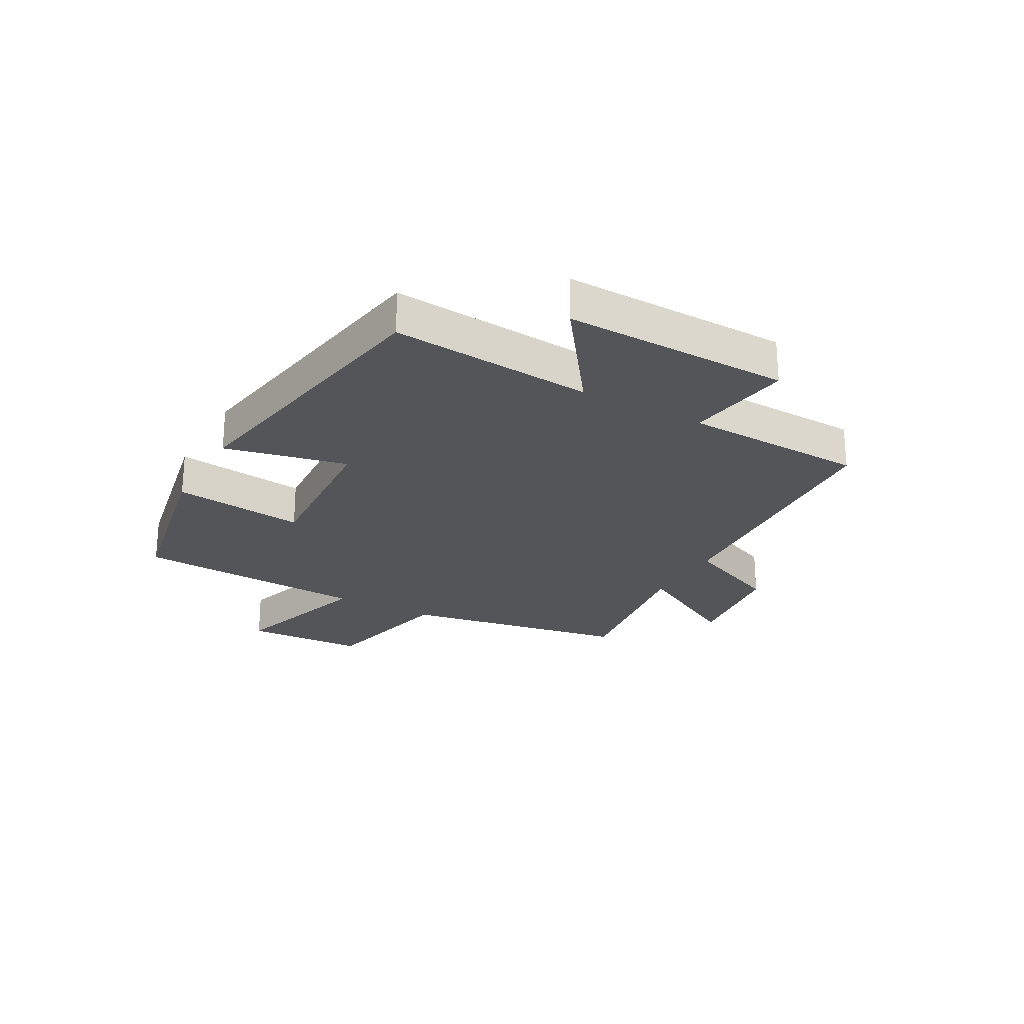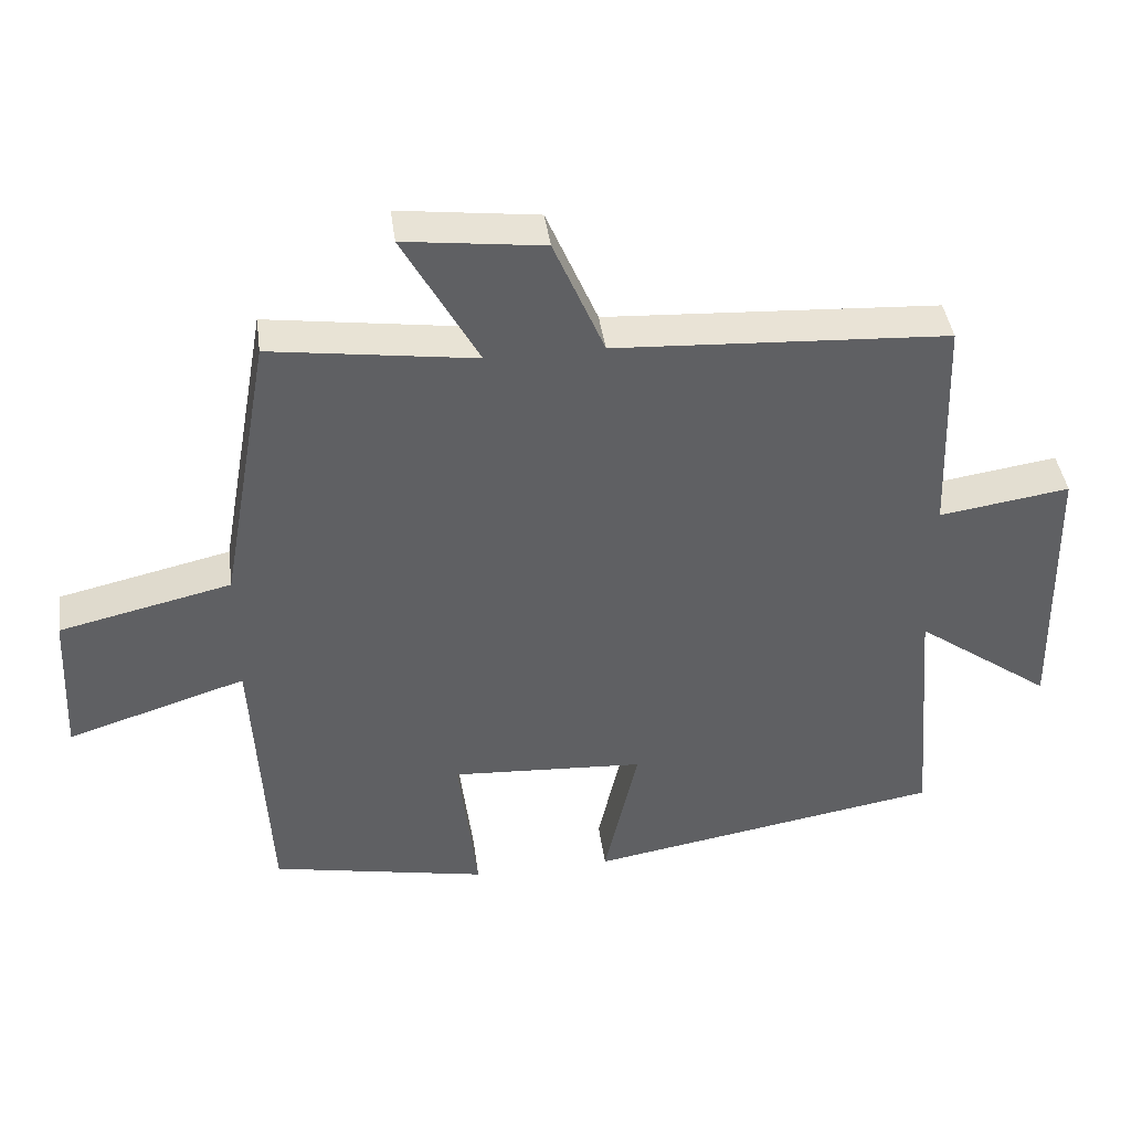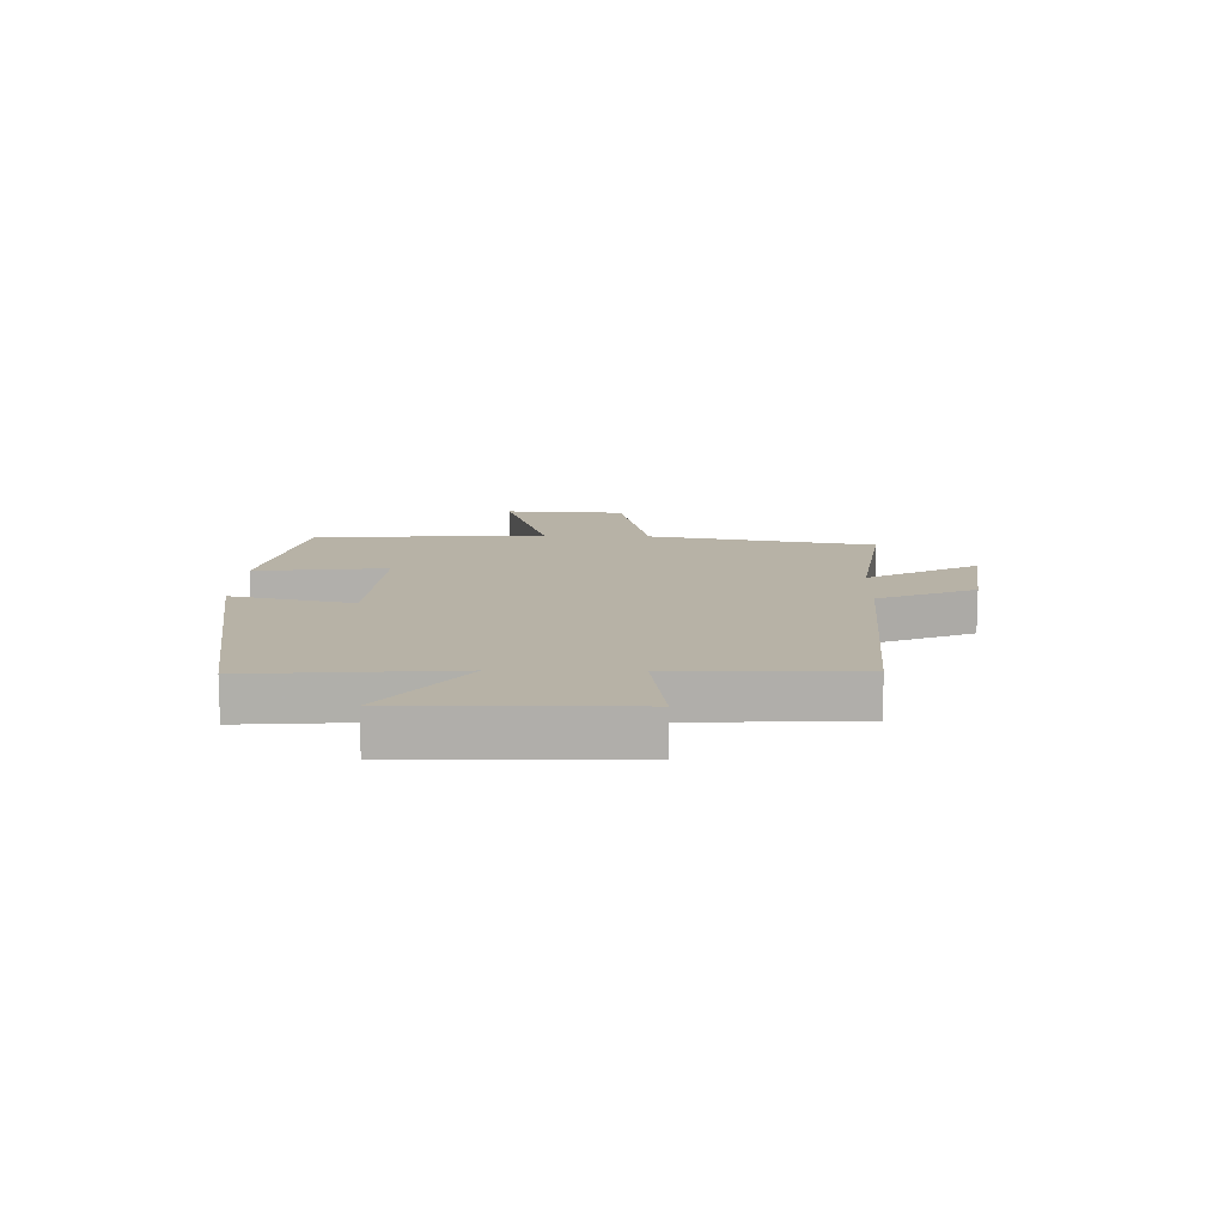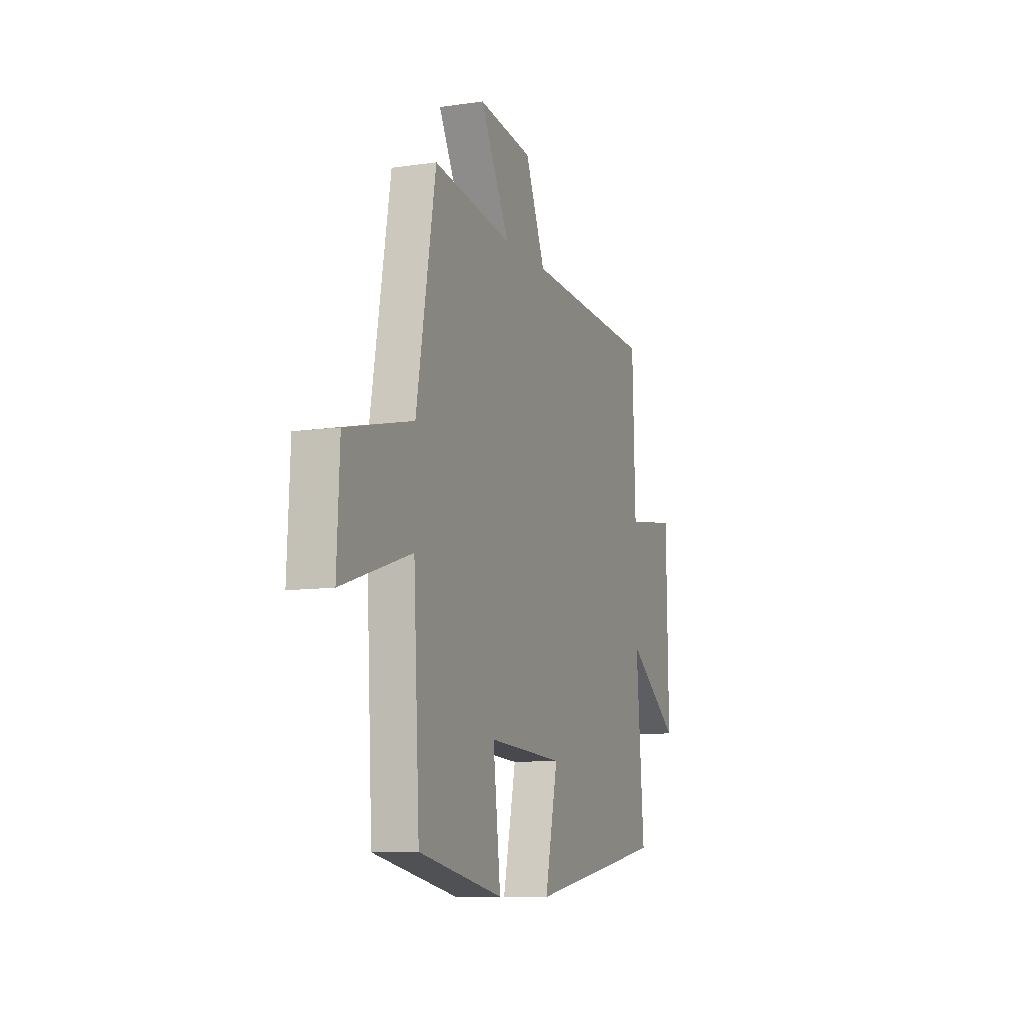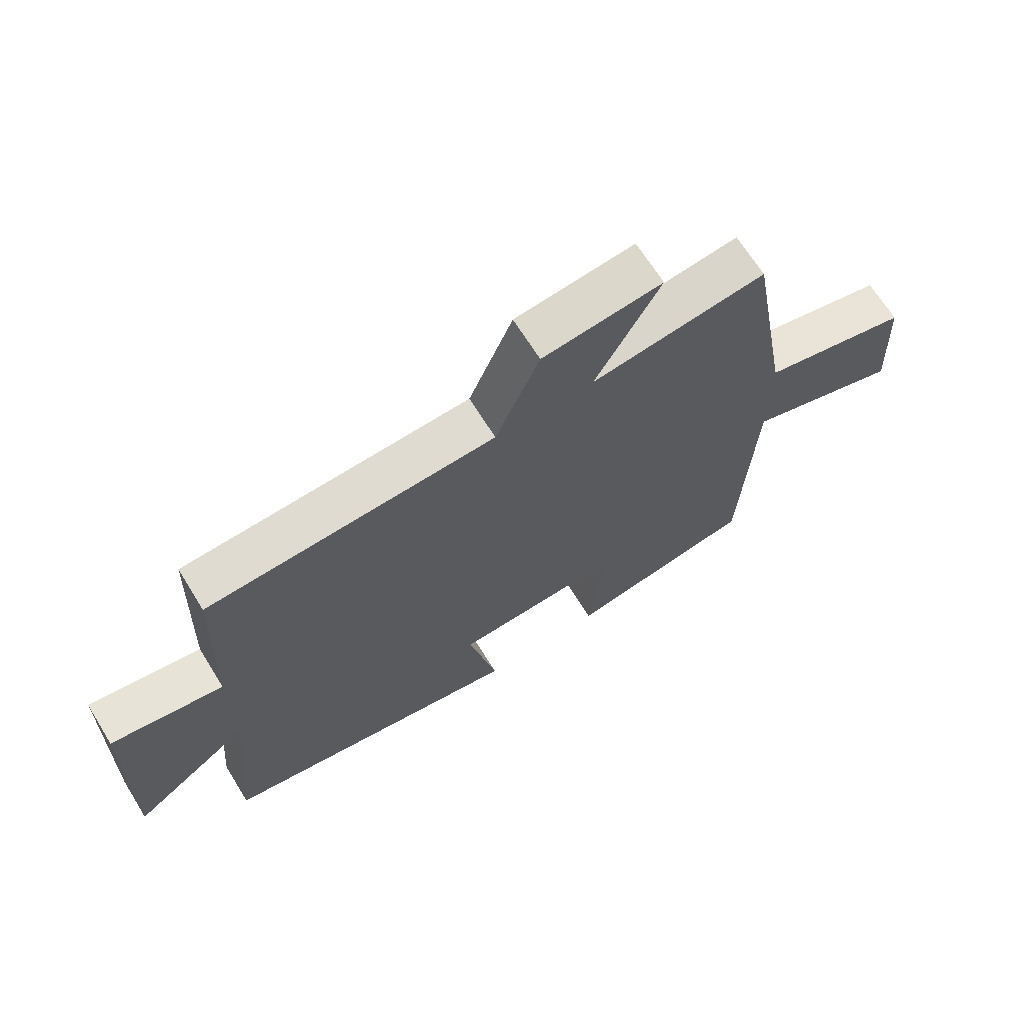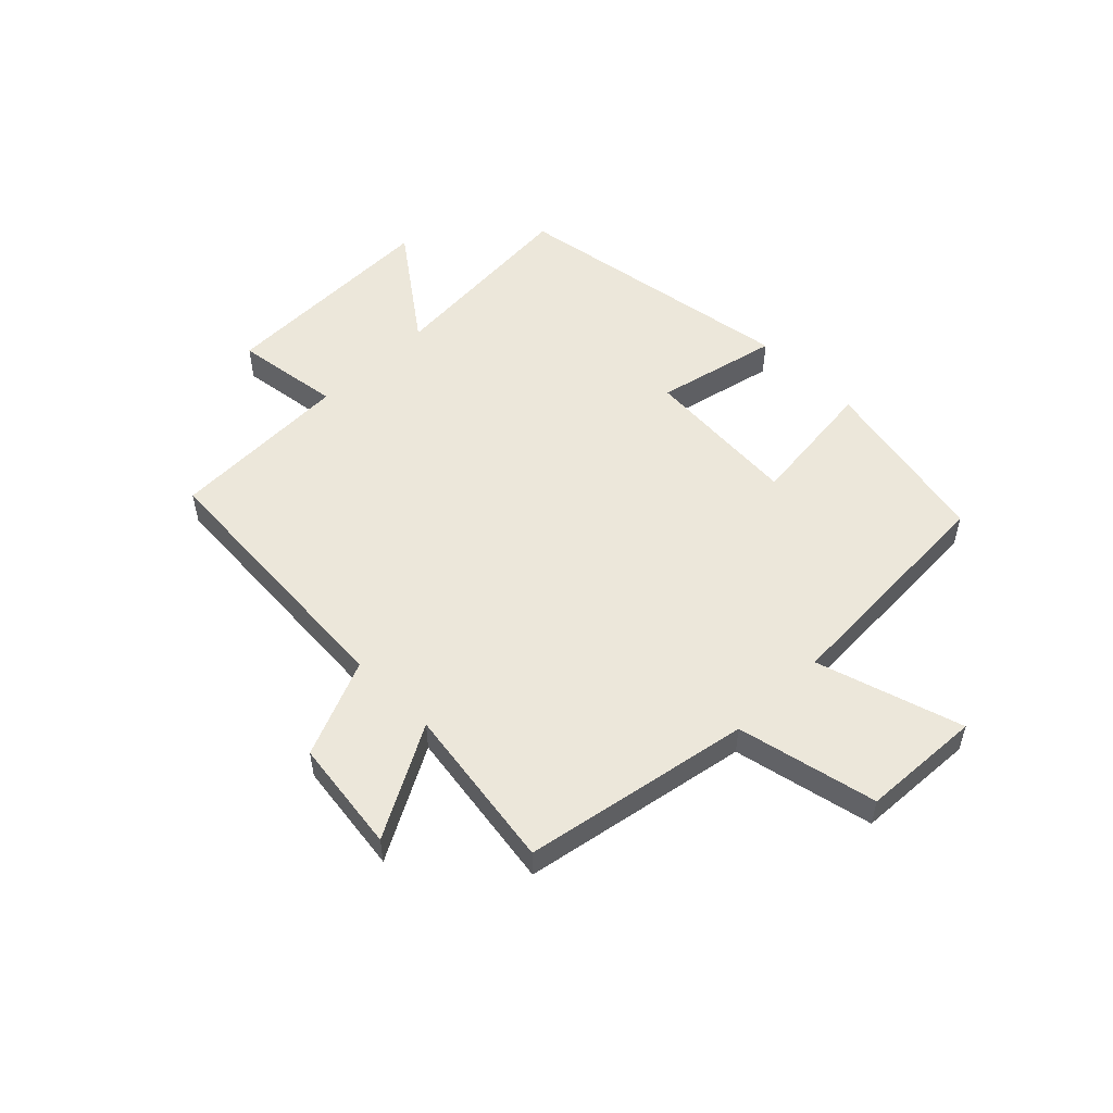
<metadata>
{"format":"obj","ext":"obj","renderer":"f3d","projection":"perspective","resolution":1024,"background":"white","views":[{"elev":-24.5,"azim":-118.9,"up":"+Y"},{"elev":41.5,"azim":172.3,"up":"+Z"},{"elev":12.3,"azim":-88.4,"up":"+Y"},{"elev":-9.6,"azim":110.7,"up":"+Z"},{"elev":67.3,"azim":-31.8,"up":"+Z"},{"elev":53.2,"azim":45.6,"up":"+Y"}]}
</metadata>
<code>
v 0.478 0.07 -0.441
v 0.172 0.07 -0.5
v 0.199 0.07 -0.272
v -0.075 0.07 -0.288
v -0.028 0.07 -0.5
v -0.529 0.07 -0.414
v -0.5 0.07 -0.065
v -0.692 0.07 -0.203
v -0.684 0.07 0.187
v -0.5 0.07 0.159
v -0.489 0.07 0.474
v -0.019 0.07 0.5
v 0.053 0.07 0.668
v 0.249 0.07 0.692
v 0.143 0.07 0.5
v 0.43 0.07 0.54
v 0.5 0.07 0.147
v 0.742 0.07 0.091
v 0.752 0.07 -0.117
v 0.5 0.07 -0.037
v 0.478 0 -0.441
v 0.172 0 -0.5
v 0.199 0 -0.272
v -0.075 0 -0.288
v -0.028 0 -0.5
v -0.529 0 -0.414
v -0.5 0 -0.065
v -0.692 0 -0.203
v -0.684 0 0.187
v -0.5 0 0.159
v -0.489 0 0.474
v -0.019 0 0.5
v 0.053 0 0.668
v 0.249 0 0.692
v 0.143 0 0.5
v 0.43 0 0.54
v 0.5 0 0.147
v 0.742 0 0.091
v 0.752 0 -0.117
v 0.5 0 -0.037
f 17 18 19 20
f 17 20 1
f 16 17 1
f 15 16 1
f 12 13 14 15
f 12 15 1
f 11 12 1
f 10 11 1
f 7 8 9 10
f 4 5 6 7
f 3 4 7 10
f 1 2 3
f 1 3 10
f 40 39 38 37
f 21 40 37
f 21 37 36
f 21 36 35
f 35 34 33 32
f 21 35 32
f 21 32 31
f 21 31 30
f 30 29 28 27
f 27 26 25 24
f 30 27 24 23
f 23 22 21
f 30 23 21
f 1 21 22 2
f 2 22 23 3
f 3 23 24 4
f 4 24 25 5
f 5 25 26 6
f 6 26 27 7
f 7 27 28 8
f 8 28 29 9
f 9 29 30 10
f 10 30 31 11
f 11 31 32 12
f 12 32 33 13
f 13 33 34 14
f 14 34 35 15
f 15 35 36 16
f 16 36 37 17
f 17 37 38 18
f 18 38 39 19
f 19 39 40 20
f 20 40 21 1

</code>
